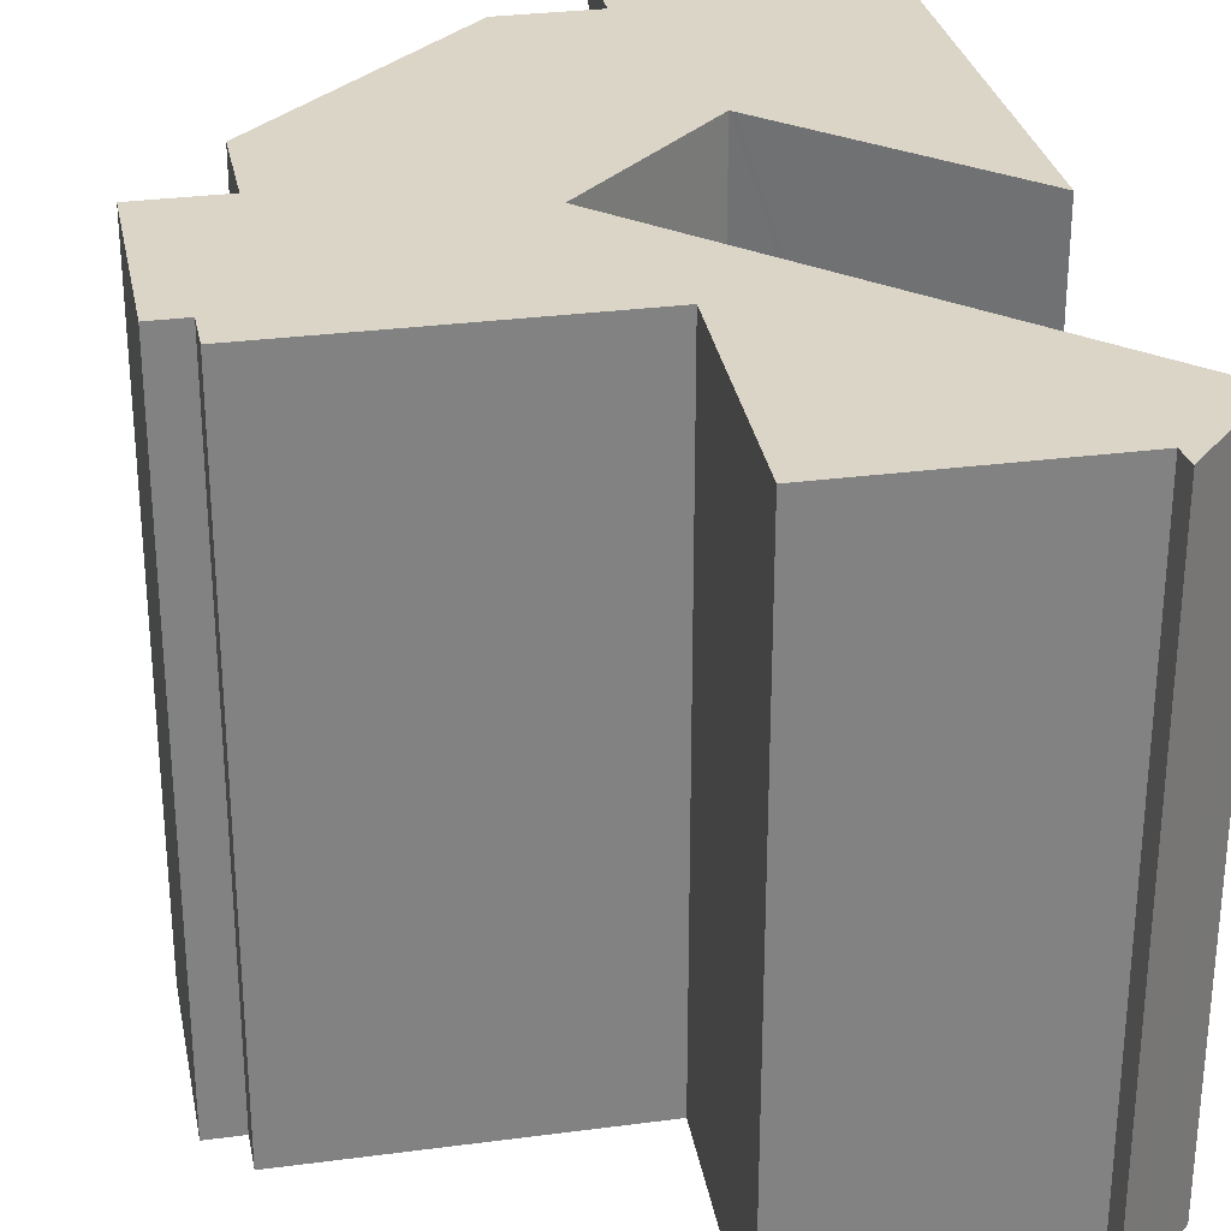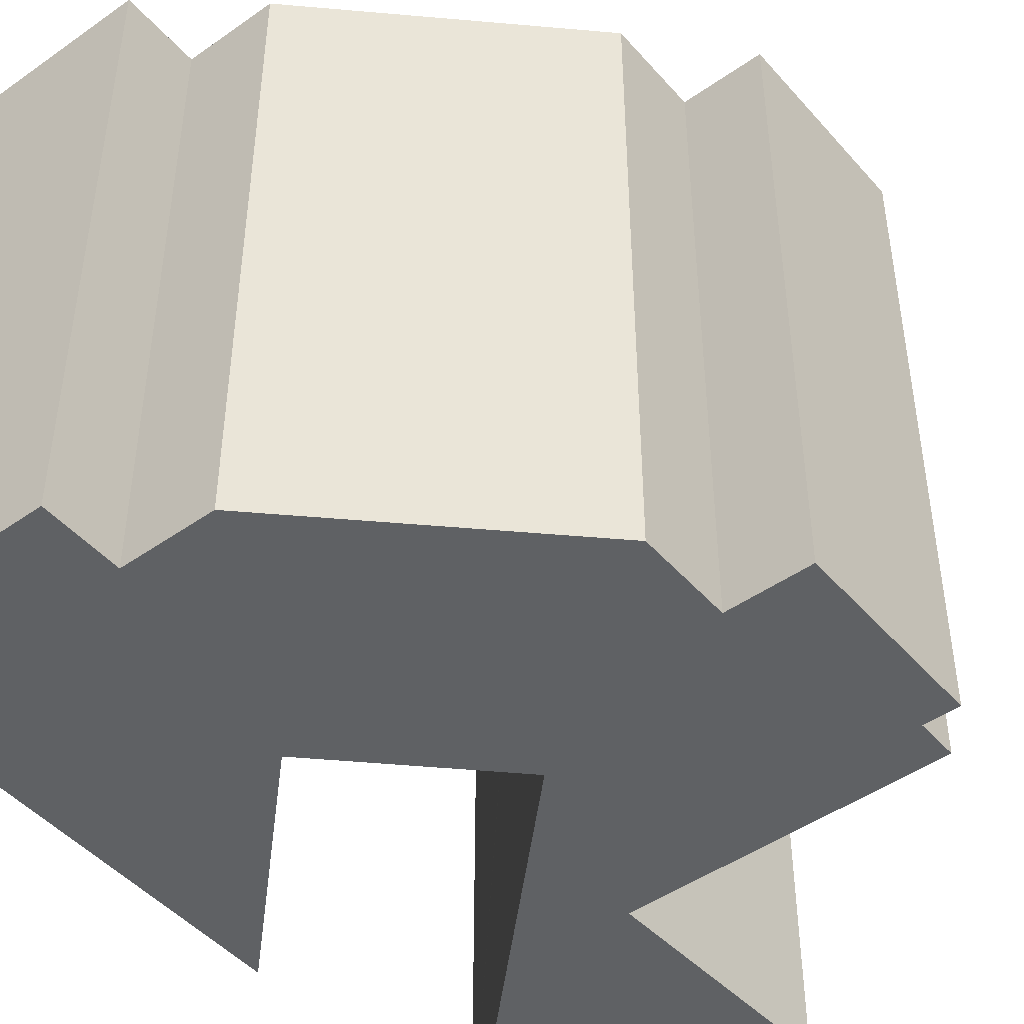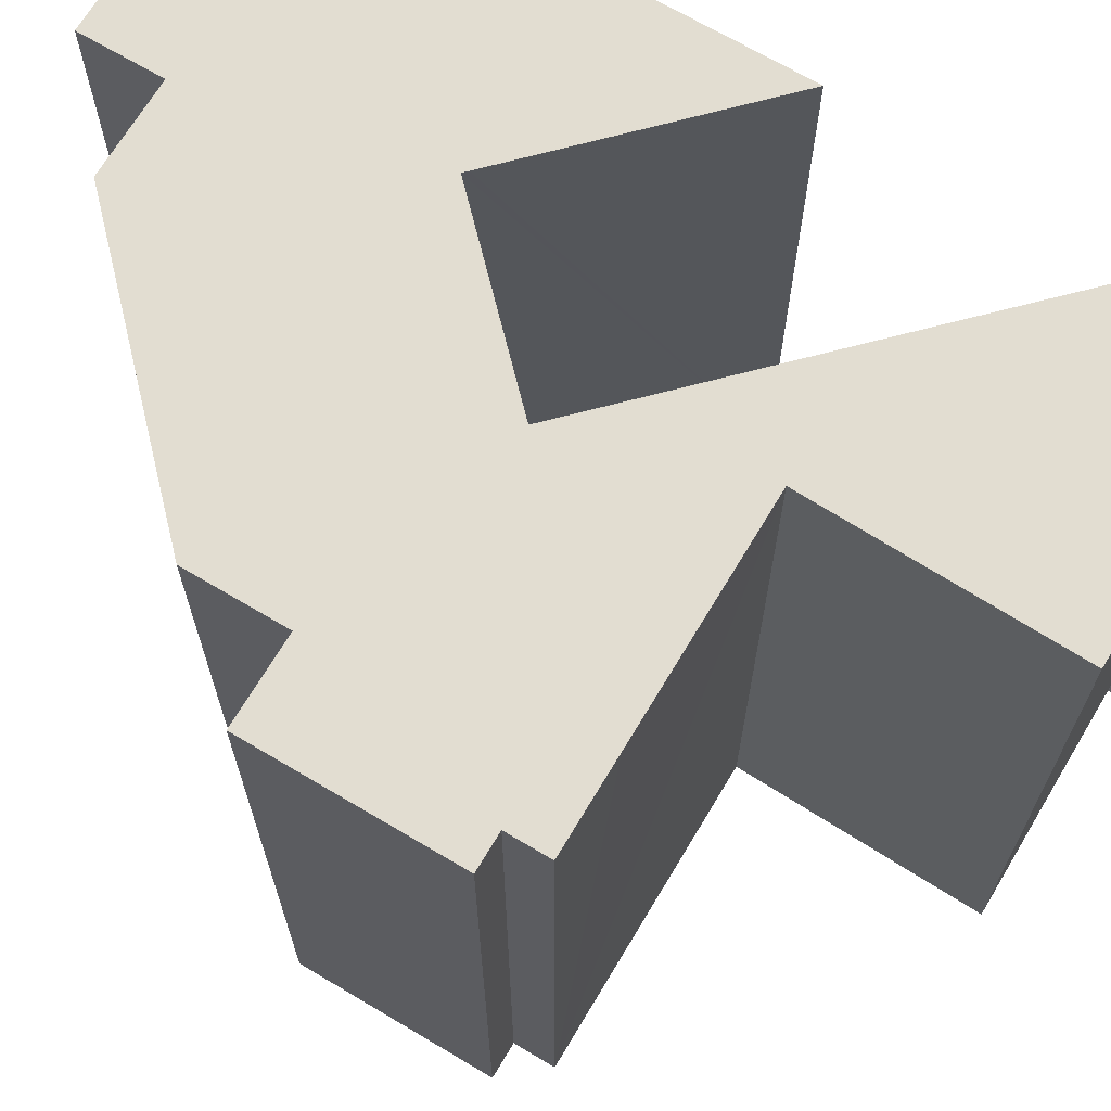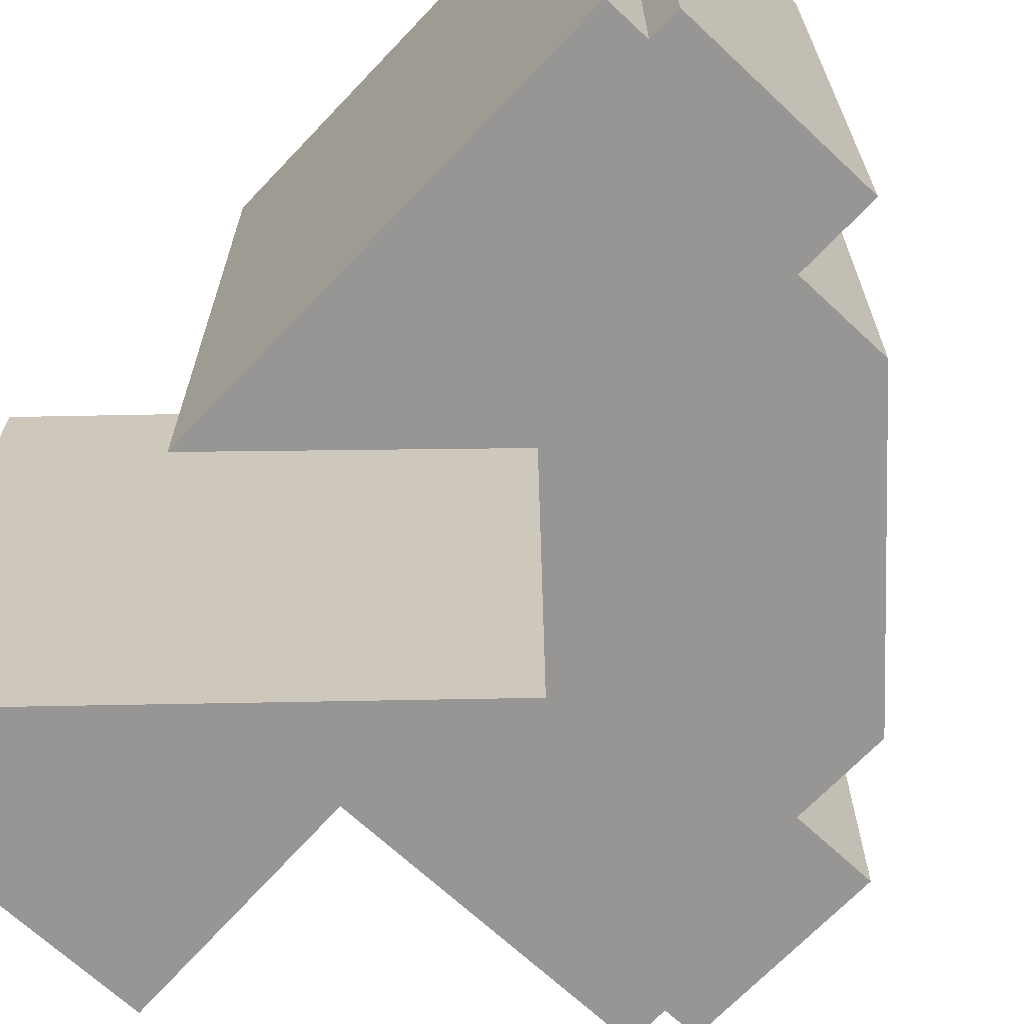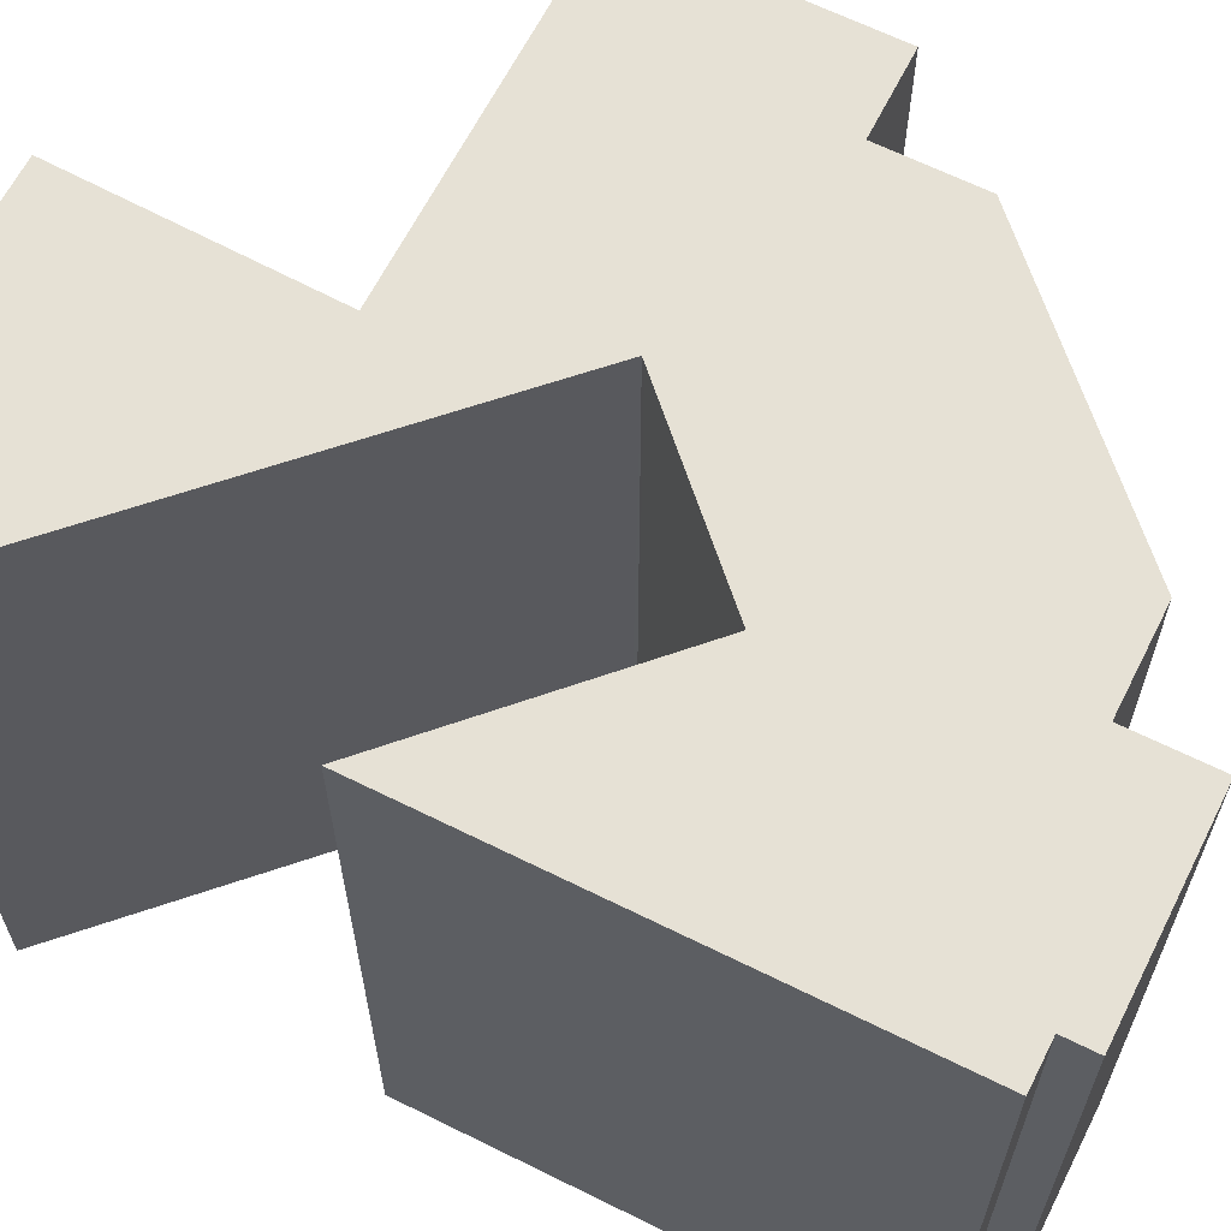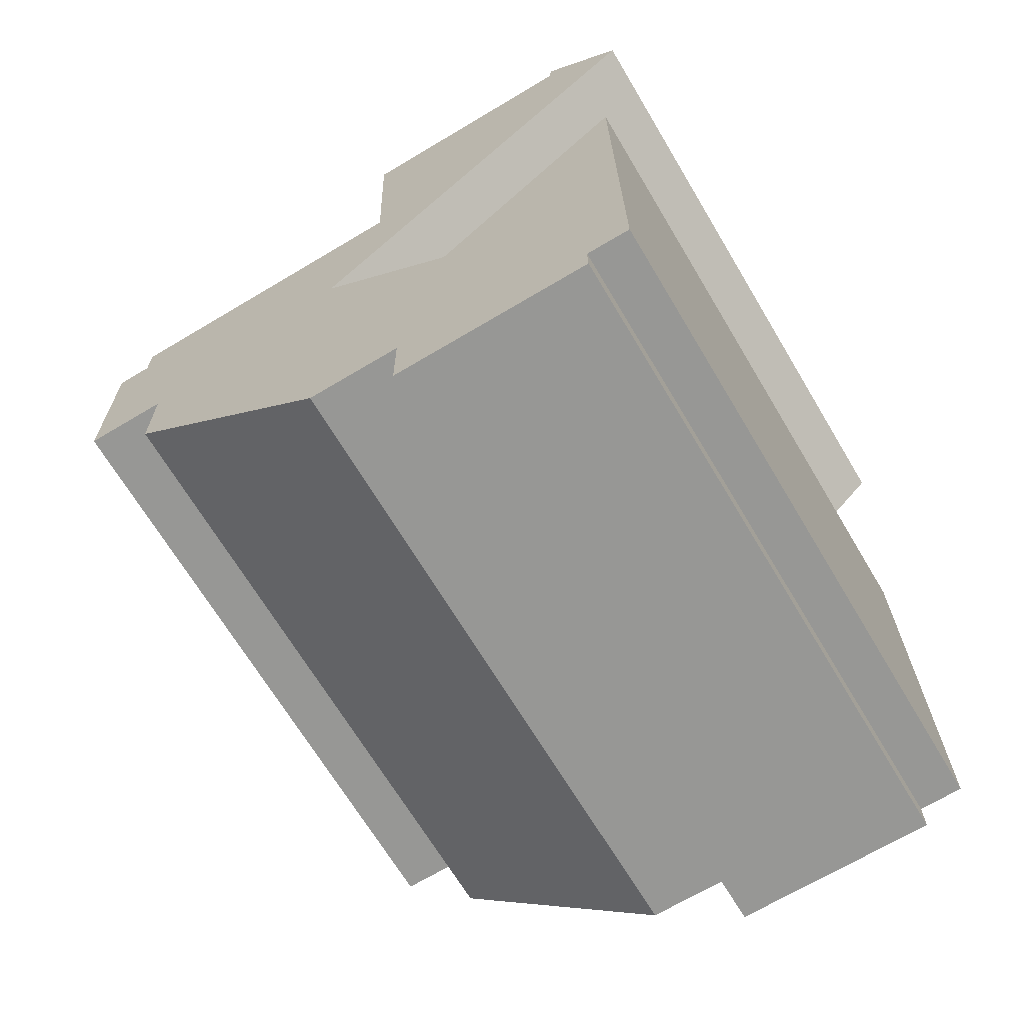
<metadata>
{"format":"obj","ext":"obj","renderer":"f3d","projection":"perspective","resolution":1024,"background":"white","views":[{"elev":29.6,"azim":-11.6,"up":"+Y"},{"elev":-46.6,"azim":-141.8,"up":"+Y"},{"elev":68.6,"azim":-59.7,"up":"+Y"},{"elev":-67.8,"azim":136.2,"up":"+Y"},{"elev":64.3,"azim":116.2,"up":"+Y"},{"elev":-67.8,"azim":30.8,"up":"+Z"}]}
</metadata>
<code>
v  10.98 11.88 5.566
v  10.65 11.88 5.563
v  10.68 11.88 5.892
v  11.84 11.88 4.652
v  10.64 11.88 5.468
v  6.382 11.88 5.42
v  12.22 11.88 4.246
v  11.84 11.88 3.874
v  6.228 11.88 5.418
v  6.407 11.88 0.92
v  8.901 11.88 0.945
v  6.411 11.88 0.82
v  6.433 11.88 -1.512
v  2.263 11.88 0.778
v  0.64 11.88 0.761
v  0.647 11.88 0.006
v  0 11.88 7.274e-16
v  0.031 11.88 -3.595
v  5.551 11.88 -2.391
v  5.483 11.88 -2.458
v  5.555 11.88 -2.528
v  6.447 11.88 -3.398
v  1.556 11.88 -3.582
v  8.106 11.88 -5.016
v  8.184 11.88 -5.092
v  11.06 11.88 -10.13
v  7.399 11.88 -9.26
v  11.84 11.88 -10.12
v  7.411 11.88 -10.73
v  11.06 11.88 -10.7
v  11.83 11.88 -8.444
v  8.268 11.88 -5.009
v  11.78 11.88 -1.559
v  1.571 11.88 -5.322
v  2.169 11.88 -5.899
v  4.736 11.88 -8.372
v  5.673 11.88 -9.275
v  6.49 11.88 -9.268
v  11.78 9.546e-17 -1.559
v  11.84 6.199e-16 -10.12
v  11.83 5.17e-16 -8.444
v  11.06 6.203e-16 -10.13
v  11.06 6.552e-16 -10.7
v  7.411 6.571e-16 -10.73
v  7.399 5.67e-16 -9.26
v  5.673 5.679e-16 -9.275
v  6.49 5.675e-16 -9.268
v  1.556 2.193e-16 -3.582
v  0.031 2.201e-16 -3.595
v  12.22 -2.6e-16 4.246
v  5.551 1.464e-16 -2.391
v  5.483 1.505e-16 -2.458
v  8.901 -5.786e-17 0.945
v  11.84 -2.372e-16 3.874
v  6.433 9.258e-17 -1.512
v  1.571 3.259e-16 -5.322
v  0 0 0
v  0.647 -3.674e-19 0.006
v  0.64 -4.66e-17 0.761
v  6.411 -5.021e-17 0.82
v  6.228 -3.318e-16 5.418
v  6.407 -5.633e-17 0.92
v  10.64 -3.348e-16 5.468
v  10.68 -3.608e-16 5.892
v  10.65 -3.406e-16 5.563
v  4.736 5.126e-16 -8.372
v  2.169 3.612e-16 -5.899
v  2.263 -4.764e-17 0.778
v  6.382 -3.319e-16 5.42
v  10.98 -3.408e-16 5.566
v  11.84 -2.849e-16 4.652
v  8.106 3.071e-16 -5.016
v  8.184 3.118e-16 -5.092
v  6.447 2.081e-16 -3.398
v  5.555 1.548e-16 -2.528
v  8.268 3.067e-16 -5.009
g defaultobject
f 1 2 3
f 2 1 4
f 2 4 5
f 5 4 6
f 6 4 7
f 6 7 8
f 6 8 9
f 9 8 10
f 10 8 11
f 10 11 12
f 12 11 13
f 12 13 14
f 14 13 15
f 15 13 16
f 16 13 17
f 17 13 18
f 18 13 19
f 18 19 20
f 18 20 21
f 18 21 22
f 18 22 23
f 23 22 24
f 23 24 25
f 26 27 28
f 27 26 29
f 29 26 30
f 31 32 33
f 32 31 25
f 25 31 23
f 23 31 34
f 34 31 35
f 35 31 36
f 36 31 28
f 36 28 27
f 36 27 37
f 37 27 38
f 39 31 33
f 31 39 28
f 28 39 40
f 40 39 41
f 42 30 26
f 30 42 43
f 40 26 28
f 26 40 42
f 43 29 30
f 29 43 44
f 45 38 27
f 38 45 37
f 37 45 46
f 46 45 47
f 48 18 23
f 18 48 49
f 50 8 7
f 8 50 11
f 11 50 13
f 13 50 19
f 19 50 20
f 20 50 51
f 20 51 52
f 51 50 53
f 53 50 54
f 51 53 55
f 44 27 29
f 27 44 45
f 56 23 34
f 23 56 48
f 49 17 18
f 17 49 57
f 58 15 16
f 15 58 59
f 60 10 12
f 10 60 9
f 9 60 61
f 61 60 62
f 63 2 5
f 2 63 3
f 3 63 64
f 64 63 65
f 46 36 37
f 36 46 35
f 35 46 34
f 34 46 66
f 34 66 67
f 34 67 56
f 57 16 17
f 16 57 58
f 59 14 15
f 14 59 12
f 12 59 60
f 60 59 68
f 61 6 9
f 6 61 5
f 5 61 63
f 63 61 69
f 64 1 3
f 1 64 4
f 4 64 7
f 7 64 70
f 7 70 71
f 7 71 50
f 52 21 20
f 21 52 22
f 22 52 24
f 24 52 25
f 25 52 72
f 25 72 73
f 72 52 74
f 74 52 75
f 32 39 33
f 39 32 25
f 39 25 76
f 76 25 73
f 43 45 44
f 39 76 41
f 73 41 76
f 48 41 73
f 56 41 48
f 40 41 56
f 67 40 56
f 66 40 67
f 42 40 66
f 45 42 66
f 43 42 45
f 47 45 66
f 46 47 66
f 64 65 70
f 71 70 65
f 63 71 65
f 69 71 63
f 50 71 69
f 54 50 69
f 53 54 69
f 61 53 69
f 62 53 61
f 60 53 62
f 55 53 60
f 68 55 60
f 59 55 68
f 51 55 59
f 58 51 59
f 57 51 58
f 49 51 57
f 52 51 49
f 75 52 49
f 74 75 49
f 48 74 49
f 72 74 48
f 73 72 48

</code>
